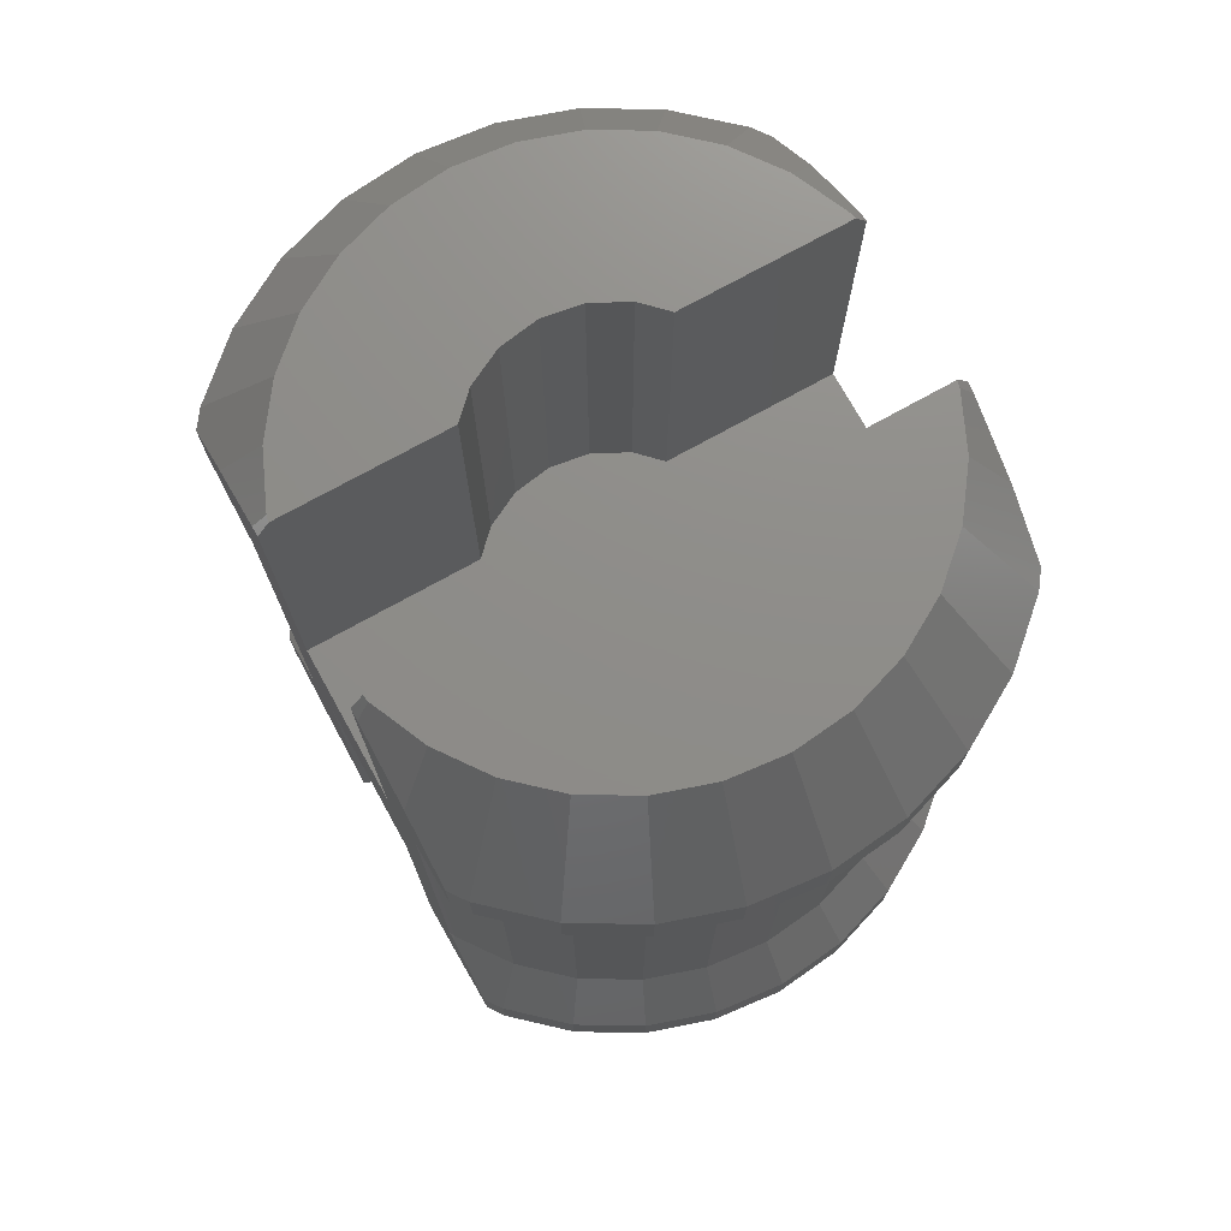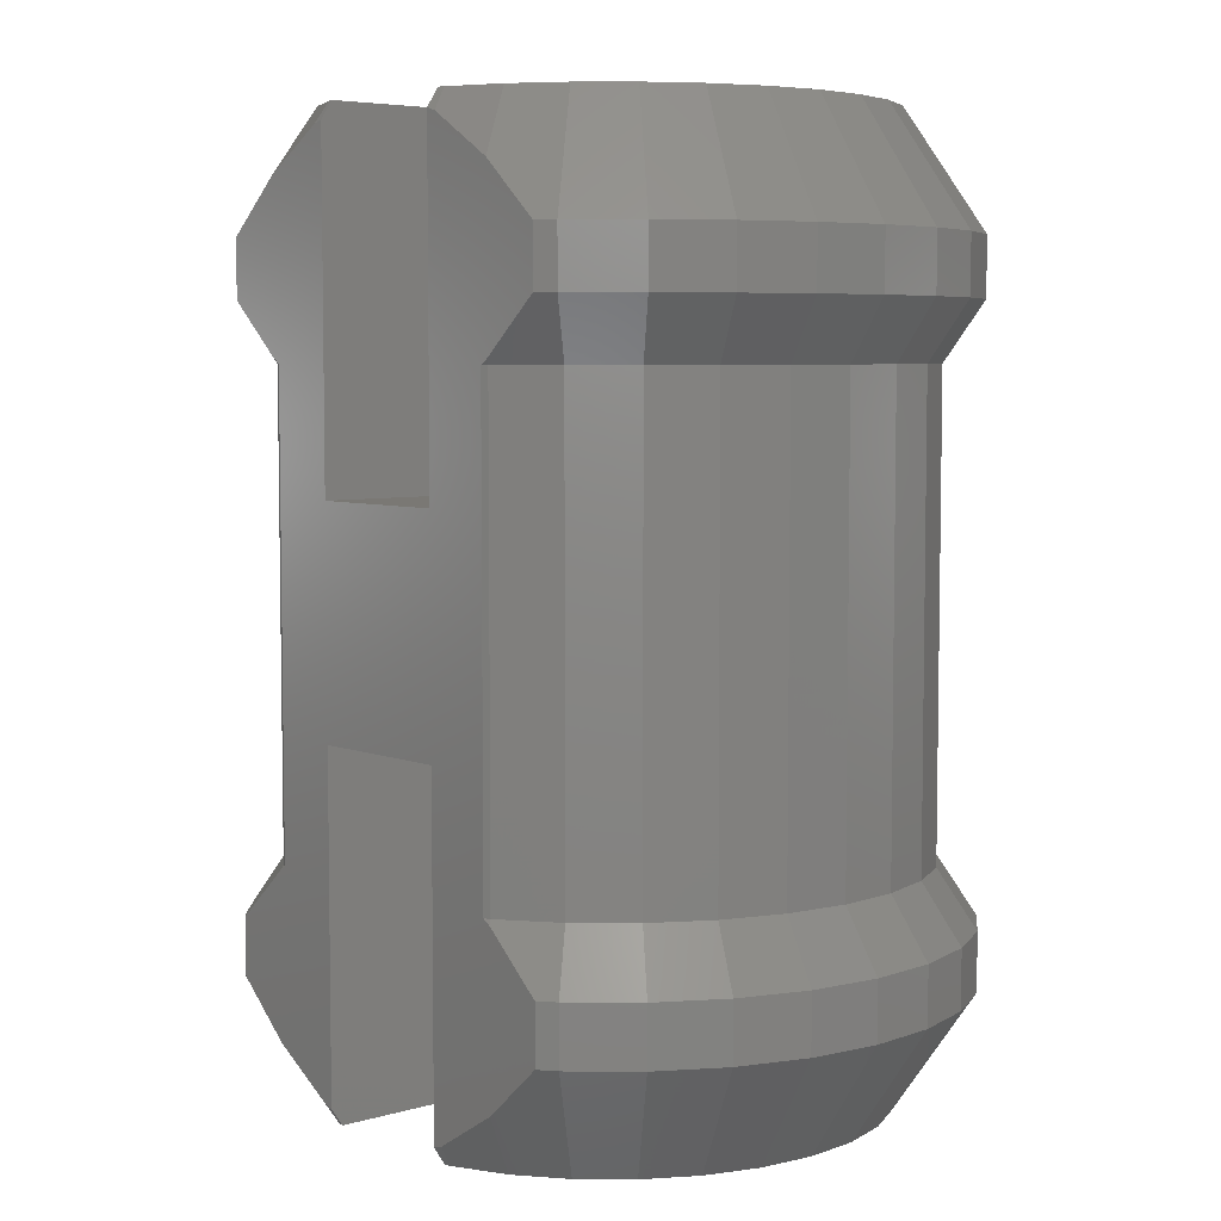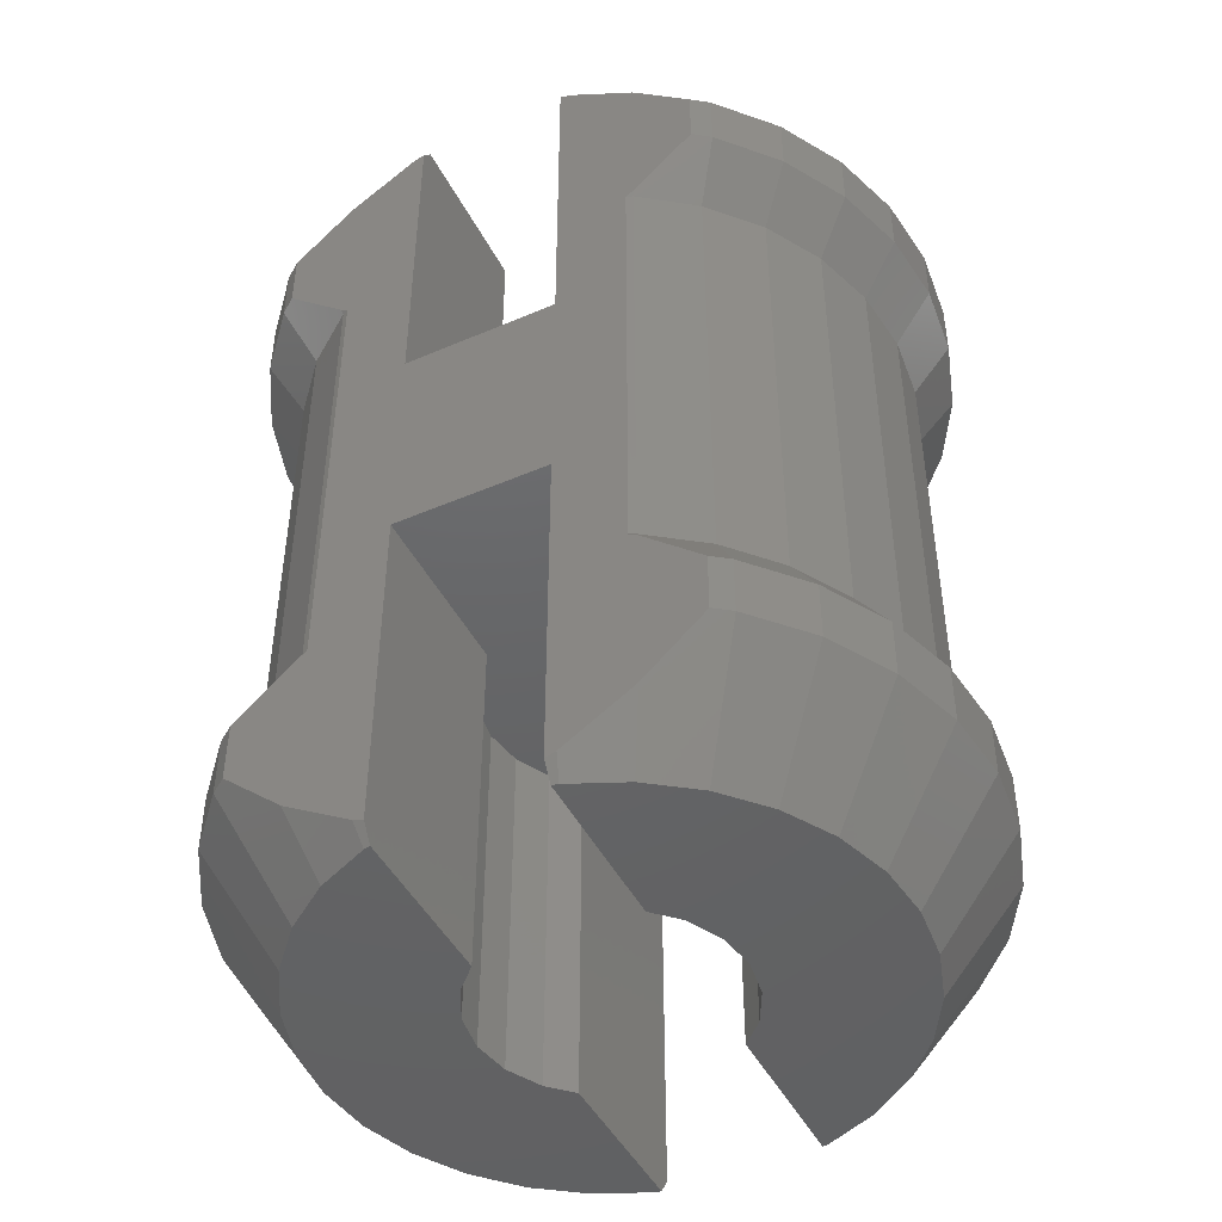
<metadata>
{"format":"stl","ext":"stl","renderer":"f3d","projection":"perspective","resolution":1024,"background":"white","views":[{"elev":74.2,"azim":61.0,"up":"+Y"},{"elev":5.6,"azim":-131.0,"up":"+Y"},{"elev":-46.1,"azim":-153.8,"up":"+Y"}]}
</metadata>
<code>
# stl→obj: 352 verts, 700 faces
v -3.424 -6 4.228
v -4.5 -4.5 3.5
v -3.5 -6 3.5
v -4.402 -4.5 2.564
v -4.5 -3.75 3.5
v -4.402 -3.75 2.564
v -4.402 -4.5 4.436
v -4.402 -3.75 4.436
v -3.424 -6 2.772
v -2.832 -6 1.443
v -3.197 -6 2.076
v -2.342 -6 0.899
v -1.75 -6 0.4689
v -1.082 -6 0.1713
v -1 -6 0.154
v -1 -6 2.265
v -1.294 -6 2.56
v -1.522 -6 3.006
v -1.6 -6 3.5
v -1.522 -6 3.994
v -1.294 -6 4.44
v -1 -6 4.735
v -1 -6 6.846
v -1.082 -6 6.829
v -1.75 -6 6.531
v -2.342 -6 6.101
v -2.832 -6 5.557
v -3.197 -6 4.924
v -4.111 -4.5 1.67
v -4.111 -3.75 1.67
v -3.654 -3 1.873
v -3.913 -3 2.668
v -4 -3 3.5
v -3.913 -3 4.332
v -4.111 -3.75 5.33
v -4.111 -4.5 5.33
v -3.641 -4.5 6.145
v -3.011 -4.5 6.844
v -2.797 -4.5 7
v -2.021 -5.188 7
v -1.434 -5.548 7
v -1.137 -5.73 7
v -1 -5.773 7
v -1 -1.425 4.735
v -1 -1.425 7
v -1.294 -1.425 4.44
v -1.522 -1.425 3.994
v -1.6 -1.425 3.5
v -1.522 -1.425 3.006
v -1.294 -1.425 2.56
v -1 -1.425 2.265
v -1 -5.8 0.01829
v -1 -5.773 0
v -1 -1.425 0
v -1.137 -5.73 0
v -1.615 -5.437 0
v -2.021 -5.188 0
v -2.278 -4.96 0
v -3.011 -4.5 0.1558
v -2.797 -4.5 0
v -3.641 -4.5 0.855
v -3.641 -3.75 0.855
v -3.236 -3 1.149
v -3.654 -0.1 1.873
v -3.236 -0.1 1.149
v -3.913 -0.1 2.668
v -4 -0.1 3.5
v -3.913 -0.1 4.332
v -3.654 -3 5.127
v -3.654 -0.1 5.127
v -3.641 -3.75 6.145
v -3.011 -3.75 6.844
v -2.797 -3.75 7
v -1.919 -3 7
v 1.919 -0 7
v -1.919 0 7
v 1.137 -5.73 7
v 1 -1.425 7
v 1 -5.773 7
v 1.615 -5.437 7
v 2.021 -5.188 7
v 2.278 -4.96 7
v 1.919 -3 7
v -1.973 -3.033 7
v -2.021 -3.062 7
v 2.797 -3.75 7
v 2.021 -3.062 7
v 2.797 -4.5 7
v -2.433 -3.428 7
v 1.919 0.1 7
v 1 -1.425 0
v 1 -1.425 2.265
v 1.294 -1.425 2.56
v 1.522 -1.425 3.006
v 1.6 -1.425 3.5
v 1.522 -1.425 3.994
v 1.294 -1.425 4.44
v 1 -1.425 4.735
v -1.919 -3 0
v -1.919 -0.1 0
v -2.021 -3.062 0
v -2.797 -3.75 0
v 1.919 -3 0
v 1.919 -0.1 0
v 1.919 0.1 0
v -1.919 0.1 0
v 1.919 -0 0
v -1.919 0 0
v 1.973 -3.033 0
v 2.021 -3.062 0
v 2.433 -3.428 0
v 2.797 -3.75 0
v 2.797 -4.5 0
v 2.021 -5.188 0
v 1.434 -5.548 0
v 1.137 -5.73 0
v 1 -5.773 0
v -3.011 -3.75 0.1558
v -2.677 -3 0.5274
v -2.677 -0.1 0.5274
v -3.236 -3 5.851
v -3.236 -0.1 5.851
v -2.677 -3 6.473
v -2 -3 6.964
v -2 -0.1 6.964
v -1.919 -0.1 7
v -1.919 3 7
v 1 1.425 7
v -1 1.425 7
v -1 5.773 7
v -2.021 3.062 7
v 1.919 3 7
v -1.137 5.73 7
v -1.615 5.437 7
v -2.021 5.188 7
v -2.278 4.96 7
v 1 5.773 7
v 1.434 5.548 7
v 1.137 5.73 7
v -2.797 3.75 7
v -2.797 4.5 7
v 2.021 5.188 7
v 2.797 4.5 7
v 2.797 3.75 7
v 2.433 3.428 7
v 2.021 3.062 7
v 1.973 3.033 7
v 2 0.1 6.964
v 2 3 6.964
v 2 -3 6.964
v 3.011 -3.75 6.844
v 3.011 -4.5 6.844
v 2.342 -6 6.101
v 1.75 -6 6.531
v 1.082 -6 6.829
v 1 -5.8 6.982
v 1 -6 6.846
v 1 -6 4.735
v 1.294 -6 4.44
v 1.522 -6 3.994
v 1.6 -6 3.5
v 1.522 -6 3.006
v 1.294 -6 2.56
v 1 -6 2.265
v 1 -6 0.154
v -2 -3 0.0359
v 1.082 -6 0.1713
v 1.75 -6 0.4689
v 3.011 -4.5 0.1558
v 3.011 -3.75 0.1558
v 2.677 -3 0.5274
v 2 -3 0.0359
v 2 0.1 0.0359
v -2.021 5.188 0
v -1.434 5.548 0
v -2.797 4.5 0
v -1.137 5.73 0
v -1 5.773 0
v -1.919 3 0
v -1 1.425 0
v 1 1.425 0
v 1 5.773 0
v 1.137 5.73 0
v 1.615 5.437 0
v 2.021 5.188 0
v 2.278 4.96 0
v 1.919 3 0
v 2.797 4.5 0
v 2.021 3.062 0
v 2.797 3.75 0
v -2.797 3.75 0
v -2.433 3.428 0
v -1.973 3.033 0
v -2.021 3.062 0
v -2 -0.1 0.0359
v -4 3 3.5
v -3.913 3 4.332
v -3.654 3 5.127
v -3.236 3 5.851
v -2.677 -0.1 6.473
v -2.677 3 6.473
v -2 3 6.964
v -2 3 0.0359
v -2.677 3 0.5274
v -3.236 3 1.149
v -3.654 3 1.873
v -3.913 3 2.668
v -3.011 3.75 6.844
v -3.011 4.5 6.844
v -2.342 6 6.101
v -1.75 6 6.531
v -1.082 6 6.829
v -1 5.8 6.982
v -1 1.425 4.735
v -1 6 4.735
v -1 6 6.846
v -1.294 1.425 4.44
v -1.522 1.425 3.994
v 1 1.425 4.735
v 1.294 1.425 4.44
v 1.522 1.425 3.994
v 1.6 1.425 3.5
v 1.522 1.425 3.006
v 1.294 1.425 2.56
v 1 1.425 2.265
v -1 1.425 2.265
v -1.294 1.425 2.56
v -1.522 1.425 3.006
v -1.6 1.425 3.5
v 1 6 6.846
v 1 6 4.735
v 1.082 6 6.829
v 1.75 6 6.531
v 3.011 4.5 6.844
v 3.011 3.75 6.844
v 2.677 3 6.473
v 2.677 0.1 6.473
v 2.677 0.1 0.5274
v 3.236 -3 1.149
v 3.236 0.1 1.149
v 3.654 -3 1.873
v 3.654 0.1 1.873
v 3.913 -3 2.668
v 3.913 0.1 2.668
v 4 -3 3.5
v 4 0.1 3.5
v 3.913 0.1 4.332
v 3.913 -3 4.332
v 3.654 0.1 5.127
v 3.654 -3 5.127
v 3.236 0.1 5.851
v 3.236 -3 5.851
v 2.677 -3 6.473
v 3.236 3 5.851
v 3.654 3 5.127
v 3.913 3 4.332
v 4 3 3.5
v 3.913 3 2.668
v 3.654 3 1.873
v 3.236 3 1.149
v 2.677 3 0.5274
v 2 3 0.0359
v 3.641 -3.75 6.145
v 3.641 -4.5 6.145
v 2.832 -6 5.557
v 2.342 -6 0.899
v 2.832 -6 1.443
v 3.197 -6 2.076
v 3.424 -6 2.772
v 3.5 -6 3.5
v 3.424 -6 4.228
v 3.197 -6 4.924
v 3.641 -4.5 0.855
v 3.641 -3.75 0.855
v -3.011 3.75 0.1558
v -3.011 4.5 0.1558
v -1.75 6 0.4689
v 3.011 3.75 0.1558
v 3.011 4.5 0.1558
v 2.342 6 0.899
v 1.75 6 0.4689
v 1.082 6 0.1713
v 1 5.8 0.01829
v 1 6 0.154
v 1 6 2.265
v -1 6 0.154
v -1 6 2.265
v -1.082 6 0.1713
v -4.402 3.75 2.564
v -4.5 3.75 3.5
v -4.402 3.75 4.436
v -4.111 3.75 5.33
v -3.641 3.75 6.145
v -3.641 3.75 0.855
v -4.111 3.75 1.67
v -3.641 4.5 6.145
v -2.832 6 5.557
v -3.5 6 3.5
v -3.424 6 4.228
v -3.424 6 2.772
v -3.197 6 4.924
v -1.294 6 4.44
v -1.522 6 3.994
v -1.6 6 3.5
v -1.522 6 3.006
v -1.294 6 2.56
v -2.342 6 0.899
v -2.832 6 1.443
v -3.197 6 2.076
v 1.294 6 2.56
v 1.522 6 3.006
v 1.6 6 3.5
v 1.522 6 3.994
v 1.294 6 4.44
v 2.342 6 6.101
v 2.832 6 5.557
v 3.197 6 4.924
v 3.424 6 4.228
v 3.5 6 3.5
v 3.424 6 2.772
v 3.197 6 2.076
v 2.832 6 1.443
v 3.641 4.5 6.145
v 3.641 3.75 6.145
v 4.111 -3.75 1.67
v 4.402 -3.75 2.564
v 4.5 -3.75 3.5
v 4.402 -3.75 4.436
v 4.111 -3.75 5.33
v 4.111 3.75 5.33
v 4.402 3.75 4.436
v 4.5 3.75 3.5
v 4.402 3.75 2.564
v 4.111 3.75 1.67
v 3.641 3.75 0.855
v 4.111 -4.5 5.33
v 4.402 -4.5 4.436
v 4.5 -4.5 3.5
v 4.402 -4.5 2.564
v 4.111 -4.5 1.67
v -3.641 4.5 0.855
v 3.641 4.5 0.855
v -4.402 4.5 2.564
v -4.111 4.5 1.67
v -4.5 4.5 3.5
v -4.402 4.5 4.436
v -4.111 4.5 5.33
v 4.111 4.5 1.67
v 4.402 4.5 2.564
v 4.5 4.5 3.5
v 4.402 4.5 4.436
v 4.111 4.5 5.33
f 1 2 3
f 3 2 4
f 2 5 4
f 4 5 6
f 2 7 5
f 5 7 8
f 7 2 1
f 1 3 9
f 10 1 11
f 11 1 9
f 12 1 10
f 13 1 12
f 14 1 13
f 15 1 14
f 16 1 15
f 17 1 16
f 18 1 17
f 19 1 18
f 20 1 19
f 21 1 20
f 22 1 21
f 23 1 22
f 24 1 23
f 25 1 24
f 26 1 25
f 27 1 26
f 28 1 27
f 28 7 1
f 3 4 9
f 9 4 29
f 4 6 29
f 29 6 30
f 30 6 31
f 31 6 32
f 6 5 32
f 32 5 33
f 33 5 8
f 33 8 34
f 34 8 35
f 7 36 8
f 8 36 35
f 36 7 28
f 27 36 28
f 37 36 27
f 26 37 27
f 38 37 26
f 25 38 26
f 39 38 25
f 40 39 25
f 41 40 25
f 24 41 25
f 42 41 24
f 43 42 24
f 23 43 24
f 44 45 43
f 22 44 23
f 23 44 43
f 46 44 22
f 21 46 22
f 47 46 21
f 20 47 21
f 48 47 20
f 19 48 20
f 18 49 48
f 19 18 48
f 17 50 49
f 18 17 49
f 16 51 50
f 17 16 50
f 52 53 54
f 16 52 51
f 51 52 54
f 15 52 16
f 15 14 52
f 55 53 14
f 14 53 52
f 13 56 14
f 14 56 55
f 13 57 56
f 12 58 13
f 13 58 57
f 59 60 12
f 12 60 58
f 10 59 12
f 10 61 59
f 11 61 10
f 11 29 61
f 9 29 11
f 29 30 61
f 61 30 62
f 62 30 63
f 63 30 31
f 31 64 63
f 63 64 65
f 32 66 31
f 31 66 64
f 33 67 32
f 32 67 66
f 33 34 67
f 67 34 68
f 34 69 68
f 68 69 70
f 34 35 69
f 69 35 71
f 36 37 35
f 35 37 71
f 37 38 71
f 71 38 72
f 72 38 39
f 73 72 39
f 40 41 42
f 45 40 43
f 43 40 42
f 74 40 45
f 75 76 45
f 77 78 79
f 80 78 77
f 81 78 80
f 82 78 81
f 83 78 82
f 84 85 40
f 86 87 88
f 88 83 82
f 75 45 78
f 76 74 45
f 84 40 74
f 89 40 85
f 73 40 89
f 39 40 73
f 87 83 88
f 83 75 78
f 83 90 75
f 49 50 51
f 91 49 51
f 54 91 51
f 92 49 91
f 93 49 92
f 94 49 93
f 95 49 94
f 96 49 95
f 97 49 96
f 98 49 97
f 78 49 98
f 44 49 78
f 45 44 78
f 46 49 44
f 48 49 47
f 46 47 49
f 54 99 100
f 101 99 102
f 53 99 54
f 103 104 105
f 106 107 108
f 105 107 106
f 104 107 105
f 91 104 103
f 54 104 91
f 53 102 99
f 104 54 100
f 102 53 55
f 102 55 56
f 102 56 57
f 102 57 58
f 102 58 60
f 103 109 110
f 103 110 111
f 103 111 112
f 103 112 113
f 103 113 114
f 91 103 114
f 91 114 115
f 91 115 116
f 91 116 117
f 59 118 60
f 60 118 102
f 61 62 59
f 59 62 118
f 118 62 119
f 119 62 63
f 63 65 119
f 119 65 120
f 69 121 70
f 70 121 122
f 121 69 71
f 121 71 72
f 123 121 72
f 123 72 73
f 89 123 73
f 124 123 89
f 85 124 89
f 124 85 84
f 74 124 84
f 125 124 74
f 126 125 74
f 76 126 74
f 76 127 126
f 128 129 75
f 129 127 76
f 127 130 131
f 129 130 127
f 132 128 75
f 75 129 76
f 133 131 130
f 134 131 133
f 135 131 134
f 136 131 135
f 137 138 139
f 140 136 141
f 140 131 136
f 137 142 138
f 137 143 142
f 137 144 143
f 137 145 144
f 137 146 145
f 137 147 146
f 137 132 147
f 137 128 132
f 132 75 90
f 148 132 90
f 148 149 132
f 90 83 150
f 148 90 150
f 150 83 87
f 151 150 87
f 86 151 87
f 86 88 152
f 151 86 152
f 88 82 153
f 152 88 153
f 81 154 153
f 82 81 153
f 81 80 154
f 77 155 154
f 80 77 154
f 79 156 155
f 77 79 155
f 156 79 157
f 157 79 78
f 157 78 98
f 157 98 158
f 97 159 98
f 98 159 158
f 96 160 97
f 97 160 159
f 95 161 96
f 96 161 160
f 95 94 161
f 161 94 162
f 94 93 162
f 162 93 163
f 93 92 163
f 163 92 164
f 92 91 164
f 164 91 117
f 164 117 165
f 118 166 102
f 102 166 101
f 165 117 167
f 167 117 116
f 115 167 116
f 167 115 168
f 168 115 114
f 168 114 169
f 169 114 113
f 113 112 169
f 169 112 170
f 111 171 112
f 112 171 170
f 172 171 110
f 110 171 111
f 110 109 172
f 109 103 172
f 103 105 172
f 172 105 173
f 174 175 176
f 176 175 177
f 176 177 178
f 179 178 180
f 181 182 183
f 181 183 184
f 181 184 185
f 181 185 186
f 187 186 188
f 189 188 190
f 106 108 100
f 181 186 187
f 105 181 187
f 179 180 106
f 181 105 180
f 180 105 106
f 107 104 108
f 108 104 100
f 176 178 179
f 191 176 192
f 193 194 176
f 194 192 176
f 187 188 189
f 179 106 100
f 193 176 179
f 166 195 99
f 99 195 100
f 99 101 166
f 166 118 119
f 119 120 166
f 166 120 195
f 67 68 196
f 196 68 197
f 68 70 197
f 197 70 198
f 70 122 198
f 198 122 199
f 122 200 199
f 199 200 201
f 201 200 125
f 202 201 125
f 202 125 126
f 127 202 126
f 200 123 124
f 125 200 124
f 121 123 122
f 122 123 200
f 195 203 100
f 100 203 179
f 120 204 195
f 195 204 203
f 65 205 120
f 120 205 204
f 64 206 65
f 65 206 205
f 66 207 64
f 64 207 206
f 67 196 66
f 66 196 207
f 140 208 202
f 131 140 202
f 127 131 202
f 209 208 140
f 141 209 140
f 210 209 141
f 136 210 141
f 211 210 136
f 135 211 136
f 211 135 134
f 212 211 134
f 133 212 134
f 212 133 130
f 213 212 130
f 214 215 216
f 130 214 213
f 213 214 216
f 129 214 130
f 128 214 129
f 217 214 218
f 218 214 128
f 218 128 219
f 218 219 220
f 218 220 221
f 218 221 222
f 218 222 223
f 218 223 224
f 218 224 225
f 218 225 181
f 226 181 180
f 218 181 226
f 218 226 227
f 218 228 229
f 228 218 227
f 230 231 137
f 137 231 219
f 137 219 128
f 230 137 139
f 232 230 139
f 138 232 139
f 233 232 138
f 142 233 138
f 234 233 142
f 143 234 142
f 143 144 235
f 234 143 235
f 144 145 236
f 235 144 236
f 146 149 236
f 145 146 236
f 146 147 149
f 147 132 149
f 149 148 237
f 236 149 237
f 172 173 171
f 171 173 238
f 239 171 238
f 240 239 238
f 241 239 240
f 242 241 240
f 243 241 242
f 244 243 242
f 245 243 244
f 246 245 244
f 247 248 245
f 246 247 245
f 249 250 248
f 247 249 248
f 251 252 250
f 249 251 250
f 237 253 252
f 251 237 252
f 148 150 253
f 237 148 253
f 236 237 251
f 254 236 251
f 254 251 249
f 255 254 249
f 255 249 247
f 256 255 247
f 256 247 246
f 257 256 246
f 246 244 258
f 257 246 258
f 244 242 259
f 258 244 259
f 242 240 260
f 259 242 260
f 240 238 261
f 260 240 261
f 173 262 238
f 238 262 261
f 105 187 173
f 173 187 262
f 253 150 151
f 263 253 151
f 151 152 264
f 263 151 264
f 152 265 264
f 152 153 265
f 164 165 167
f 266 164 168
f 168 164 167
f 267 164 266
f 268 164 267
f 269 164 268
f 270 164 269
f 271 164 270
f 163 164 271
f 162 163 272
f 161 162 265
f 160 161 153
f 159 160 154
f 157 158 155
f 155 159 154
f 154 160 153
f 153 161 265
f 265 162 272
f 272 163 271
f 158 159 155
f 156 157 155
f 266 168 169
f 273 266 169
f 273 169 170
f 274 273 170
f 274 170 239
f 170 171 239
f 275 276 191
f 191 276 176
f 276 277 176
f 176 277 174
f 275 191 204
f 204 191 192
f 204 192 203
f 203 192 194
f 203 194 193
f 179 203 193
f 262 187 189
f 262 189 278
f 278 189 190
f 190 188 278
f 278 188 279
f 186 280 188
f 188 280 279
f 281 280 185
f 185 280 186
f 185 184 281
f 282 281 183
f 183 281 184
f 182 283 183
f 183 283 282
f 284 283 285
f 285 283 182
f 285 182 181
f 285 181 225
f 180 178 286
f 226 180 287
f 287 180 286
f 177 288 178
f 178 288 286
f 177 175 288
f 174 277 175
f 175 277 288
f 196 289 207
f 196 290 289
f 197 290 196
f 198 291 197
f 291 290 197
f 199 292 198
f 292 291 198
f 201 293 199
f 293 292 199
f 202 208 201
f 208 293 201
f 204 205 275
f 205 294 275
f 205 206 294
f 206 295 294
f 207 295 206
f 207 289 295
f 293 208 296
f 296 208 209
f 297 296 209
f 297 209 210
f 298 299 300
f 300 299 301
f 300 301 297
f 300 297 210
f 300 210 211
f 300 211 212
f 300 212 216
f 300 216 215
f 300 215 302
f 300 302 303
f 303 304 300
f 304 305 300
f 305 306 300
f 306 287 300
f 300 287 286
f 300 286 288
f 300 288 277
f 300 277 307
f 300 307 308
f 300 308 309
f 216 212 213
f 215 214 302
f 302 214 217
f 303 302 217
f 218 303 217
f 304 303 218
f 229 304 218
f 228 305 304
f 229 228 304
f 227 306 305
f 228 227 305
f 226 287 306
f 227 226 306
f 224 310 285
f 225 224 285
f 311 310 223
f 223 310 224
f 312 311 222
f 222 311 223
f 312 222 313
f 313 222 221
f 313 221 314
f 314 221 220
f 314 220 231
f 231 220 219
f 230 232 231
f 231 232 233
f 231 233 315
f 231 315 316
f 231 316 317
f 231 317 318
f 231 318 319
f 231 319 320
f 314 320 321
f 313 321 322
f 312 322 280
f 311 280 281
f 310 281 282
f 285 282 284
f 311 281 310
f 312 280 311
f 313 322 312
f 314 321 313
f 231 320 314
f 310 282 285
f 315 233 234
f 323 315 234
f 234 235 324
f 323 234 324
f 324 235 254
f 235 236 254
f 274 239 241
f 325 274 241
f 325 241 243
f 325 243 326
f 326 243 245
f 326 245 327
f 245 248 327
f 248 250 328
f 327 248 328
f 250 252 329
f 328 250 329
f 252 253 263
f 329 252 263
f 324 254 255
f 330 255 256
f 330 324 255
f 331 256 257
f 330 256 331
f 331 257 332
f 257 258 332
f 332 258 333
f 258 259 333
f 333 259 334
f 259 260 334
f 334 260 335
f 260 261 335
f 335 261 278
f 261 262 278
f 263 264 336
f 329 263 336
f 264 272 336
f 264 265 272
f 336 272 271
f 336 271 337
f 337 271 270
f 337 270 338
f 270 269 338
f 338 269 339
f 269 268 339
f 339 268 340
f 268 267 340
f 340 267 273
f 267 266 273
f 340 273 274
f 325 340 274
f 277 276 307
f 276 341 307
f 294 341 275
f 275 341 276
f 335 278 279
f 342 335 279
f 279 322 342
f 279 280 322
f 282 283 284
f 289 343 295
f 295 343 344
f 290 345 289
f 289 345 343
f 290 291 345
f 345 291 346
f 291 292 346
f 346 292 347
f 292 293 347
f 347 293 296
f 295 344 294
f 294 344 341
f 301 347 296
f 301 296 297
f 300 345 298
f 343 345 300
f 309 343 300
f 344 343 309
f 308 344 309
f 341 344 308
f 307 341 308
f 299 347 301
f 299 346 347
f 298 346 299
f 298 345 346
f 342 322 321
f 342 321 348
f 348 321 320
f 348 320 349
f 349 320 319
f 349 319 350
f 319 318 350
f 350 318 351
f 318 317 351
f 351 317 352
f 317 316 352
f 352 316 323
f 316 315 323
f 323 324 330
f 352 323 330
f 339 340 325
f 326 339 325
f 338 339 326
f 327 338 326
f 328 337 338
f 327 328 338
f 329 336 337
f 328 329 337
f 352 330 331
f 351 352 331
f 351 331 332
f 350 351 332
f 332 333 349
f 350 332 349
f 333 334 348
f 349 333 348
f 334 335 342
f 348 334 342

</code>
